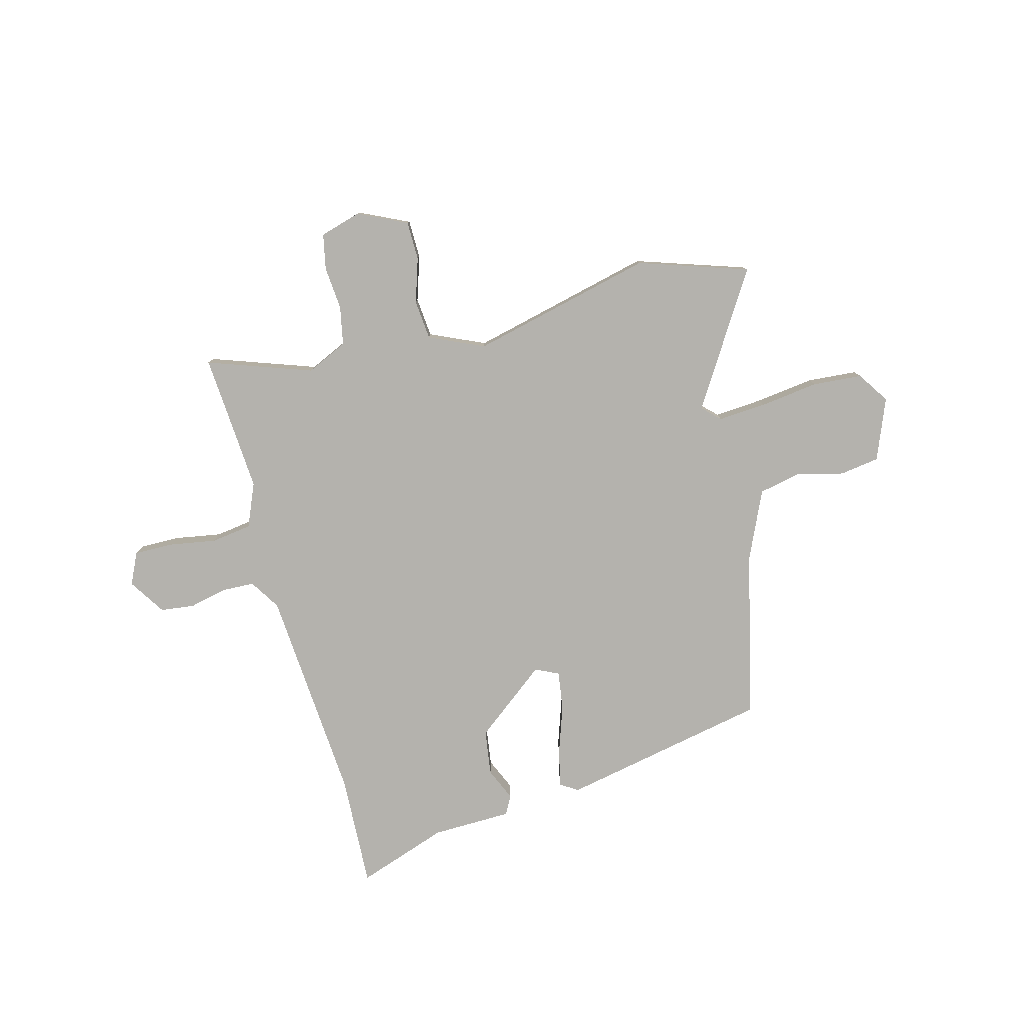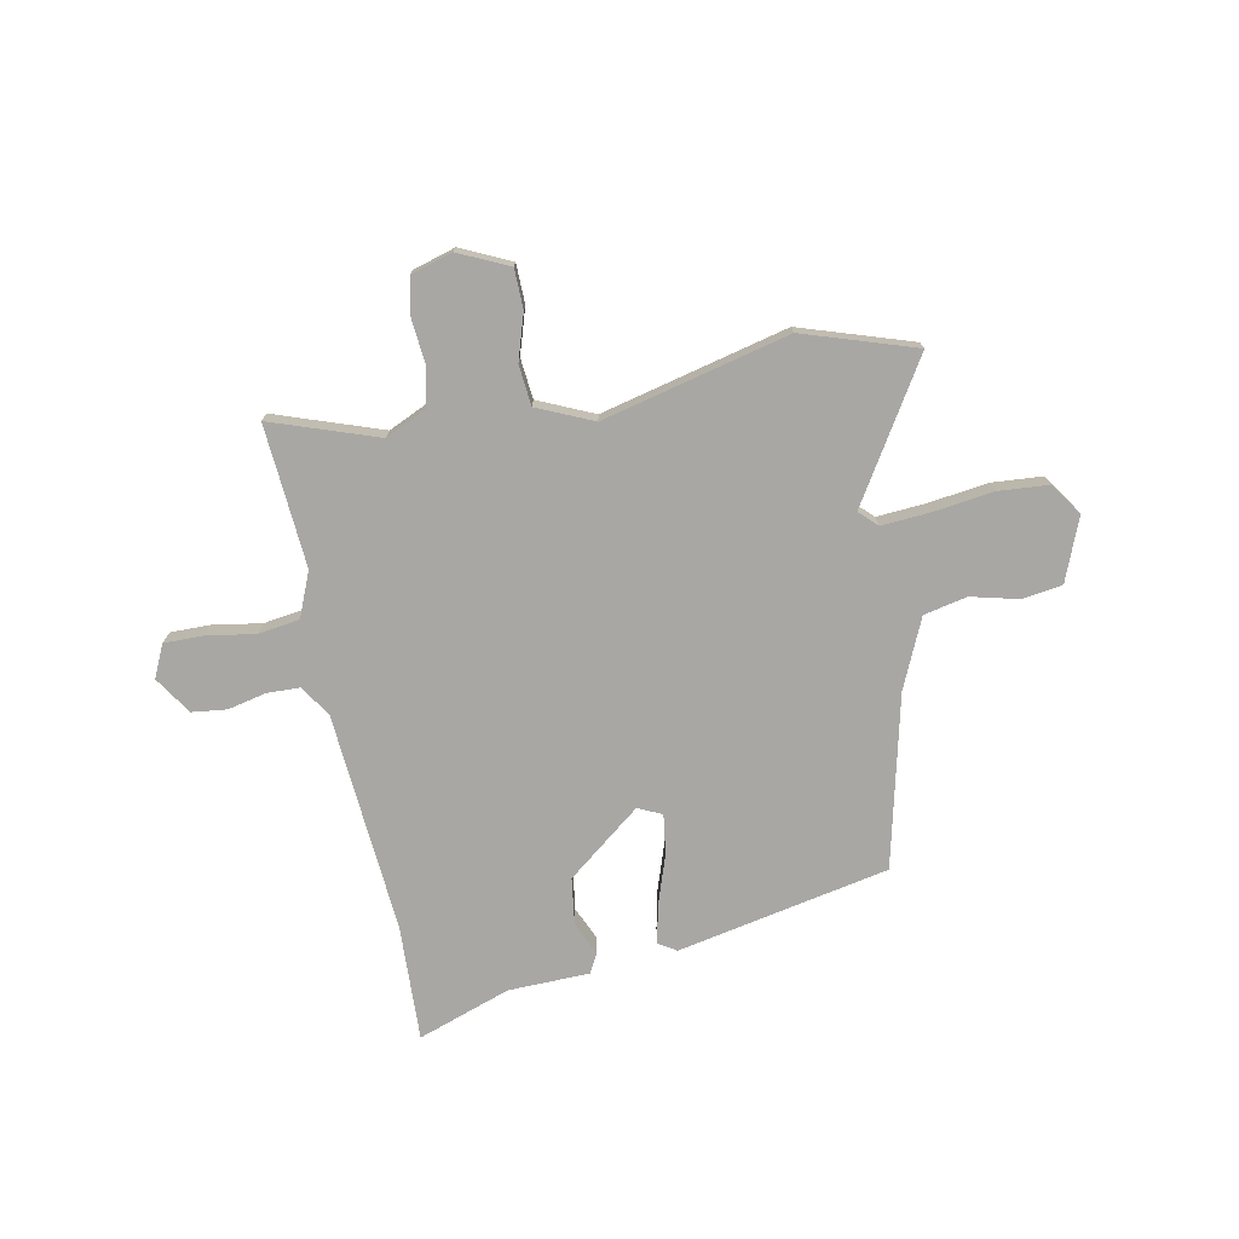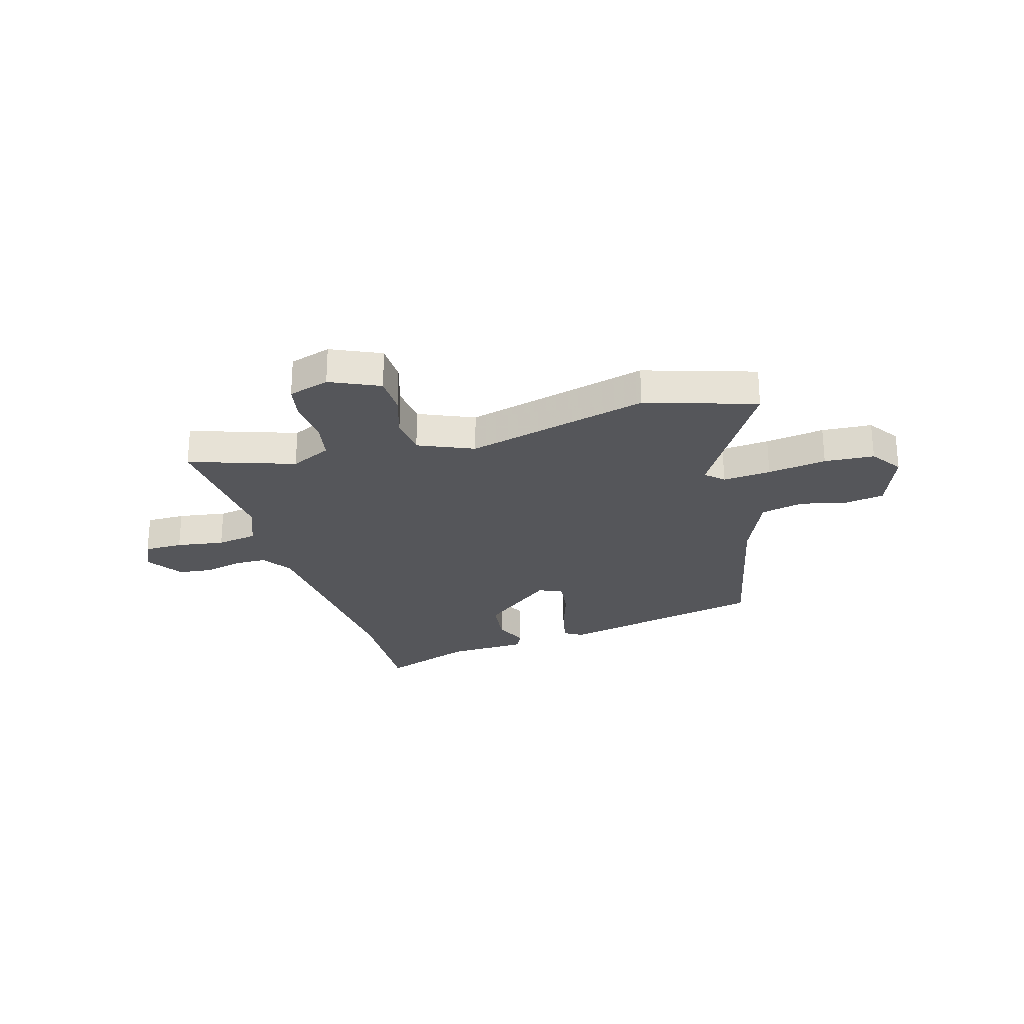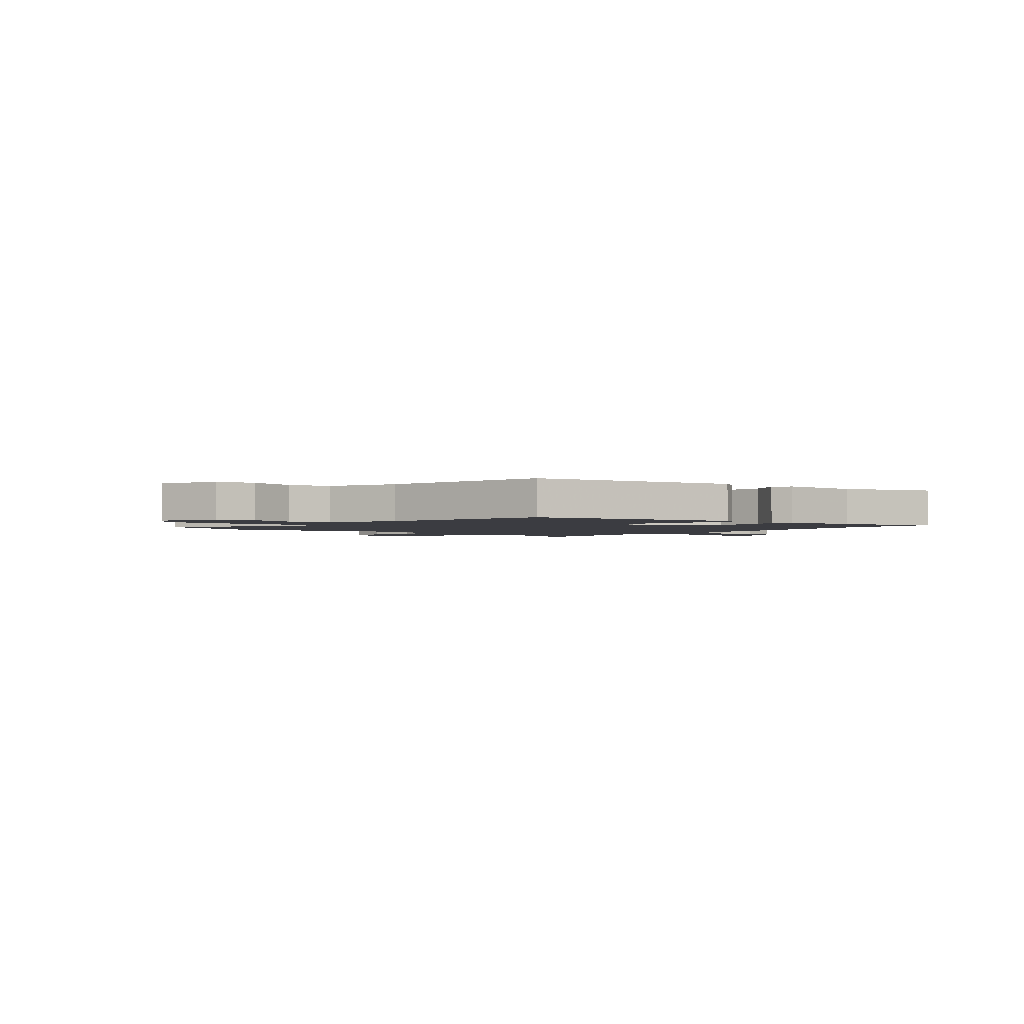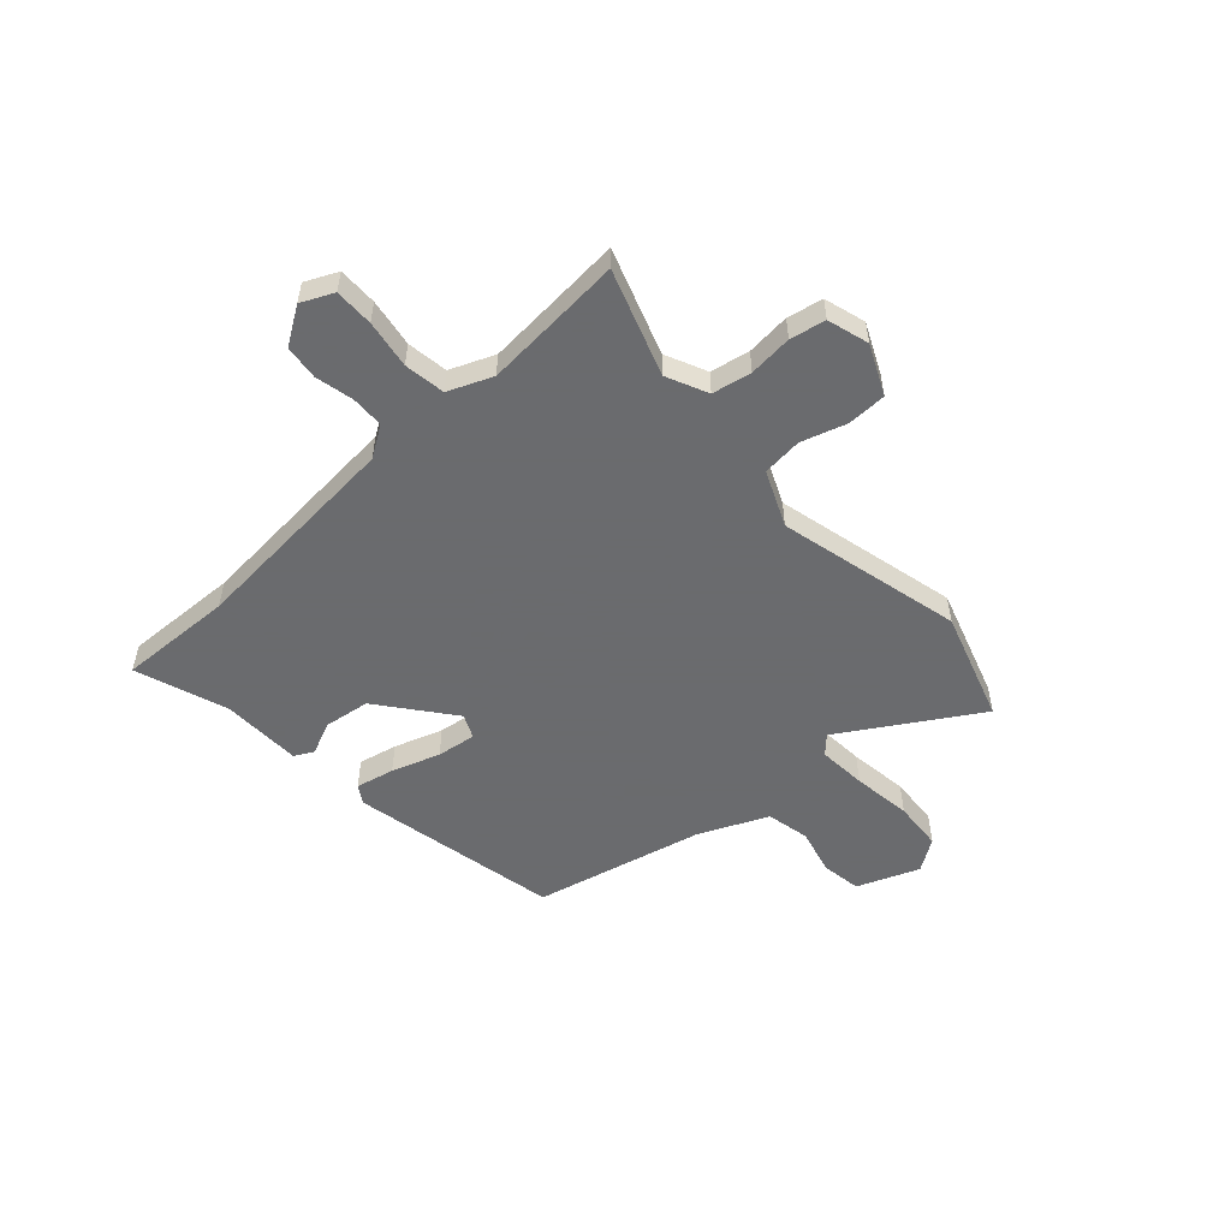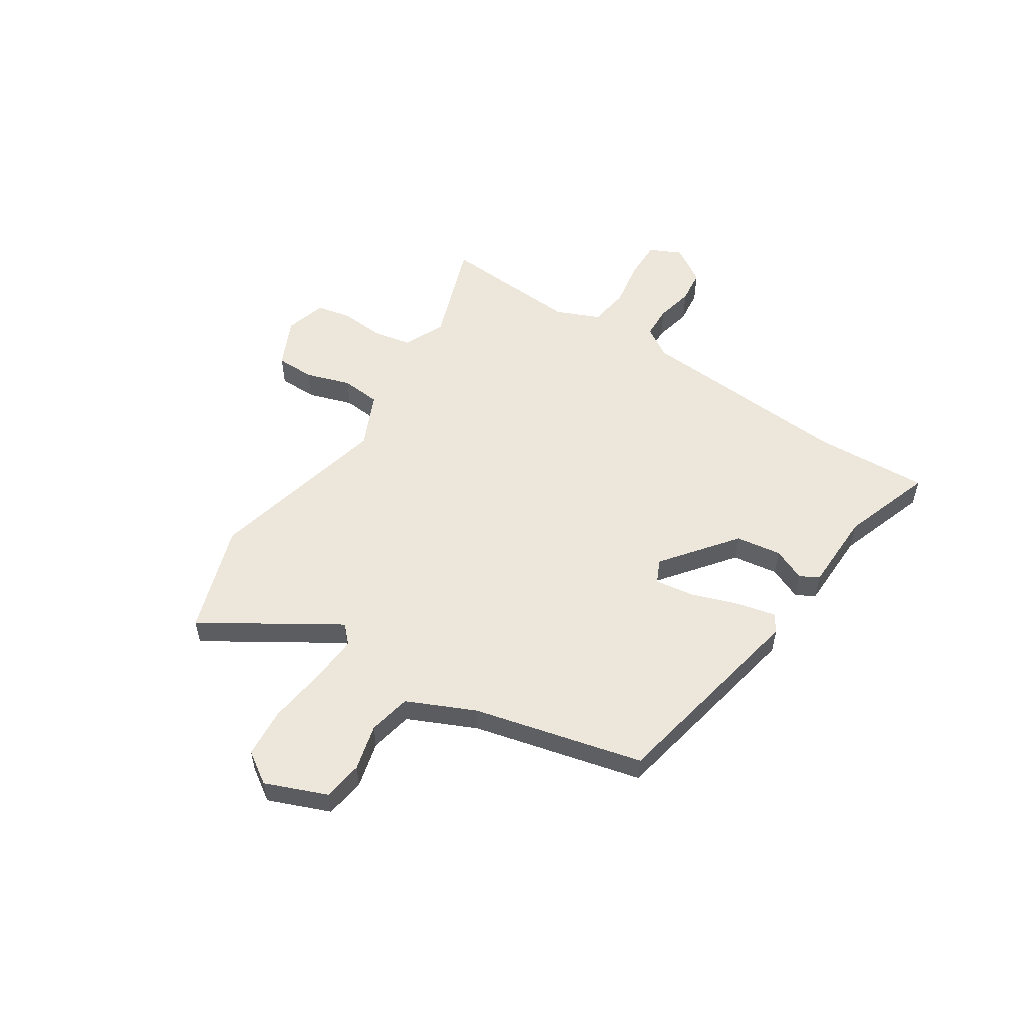
<metadata>
{"format":"obj","ext":"obj","renderer":"f3d","projection":"perspective","resolution":1024,"background":"white","views":[{"elev":-79.5,"azim":-164.3,"up":"+Y"},{"elev":-74.5,"azim":-167.8,"up":"+Y"},{"elev":-26.0,"azim":-162.1,"up":"+Y"},{"elev":-2.2,"azim":-38.3,"up":"+Y"},{"elev":-53.3,"azim":133.4,"up":"+Y"},{"elev":54.0,"azim":-56.3,"up":"+Y"}]}
</metadata>
<code>
v 0.506 0.07 0.601
v 0.493 0.07 0.381
v 0.518 0.07 -0.038
v 0.555 0.07 -0.098
v 0.618 0.07 -0.101
v 0.691 0.07 -0.086
v 0.757 0.07 -0.095
v 0.802 0.07 -0.167
v 0.772 0.07 -0.228
v 0.697 0.07 -0.226
v 0.605 0.07 -0.209
v 0.526 0.07 -0.219
v 0.489 0.07 -0.303
v 0.497 0.07 -0.452
v 0.504 0.07 -0.574
v 0.303 0.07 -0.5
v 0.223 0.07 -0.535
v 0.207 0.07 -0.61
v 0.213 0.07 -0.694
v 0.198 0.07 -0.762
v 0.118 0.07 -0.784
v 0.024 0.07 -0.738
v 0.024 0.07 -0.663
v 0.053 0.07 -0.577
v 0.047 0.07 -0.5
v -0.058 0.07 -0.451
v -0.414 0.07 -0.53
v -0.625 0.07 -0.457
v -0.461 0.07 -0.203
v -0.494 0.07 -0.17
v -0.587 0.07 -0.175
v -0.701 0.07 -0.188
v -0.797 0.07 -0.179
v -0.837 0.07 -0.117
v -0.788 0.07 0.001
v -0.711 0.07 0.011
v -0.622 0.07 -0.013
v -0.539 0.07 0.003
v -0.478 0.07 0.133
v -0.395 0.07 0.458
v 0.009 0.07 0.532
v 0.043 0.07 0.51
v 0.025 0.07 0.436
v -0.008 0.07 0.344
v -0.02 0.07 0.269
v 0.025 0.07 0.247
v 0.167 0.07 0.354
v 0.181 0.07 0.442
v 0.154 0.07 0.506
v 0.174 0.07 0.542
v 0.329 0.07 0.543
v 0.506 0 0.601
v 0.493 0 0.381
v 0.518 0 -0.038
v 0.555 0 -0.098
v 0.618 0 -0.101
v 0.691 0 -0.086
v 0.757 0 -0.095
v 0.802 0 -0.167
v 0.772 0 -0.228
v 0.697 0 -0.226
v 0.605 0 -0.209
v 0.526 0 -0.219
v 0.489 0 -0.303
v 0.497 0 -0.452
v 0.504 0 -0.574
v 0.303 0 -0.5
v 0.223 0 -0.535
v 0.207 0 -0.61
v 0.213 0 -0.694
v 0.198 0 -0.762
v 0.118 0 -0.784
v 0.024 0 -0.738
v 0.024 0 -0.663
v 0.053 0 -0.577
v 0.047 0 -0.5
v -0.058 0 -0.451
v -0.414 0 -0.53
v -0.625 0 -0.457
v -0.461 0 -0.203
v -0.494 0 -0.17
v -0.587 0 -0.175
v -0.701 0 -0.188
v -0.797 0 -0.179
v -0.837 0 -0.117
v -0.788 0 0.001
v -0.711 0 0.011
v -0.622 0 -0.013
v -0.539 0 0.003
v -0.478 0 0.133
v -0.395 0 0.458
v 0.009 0 0.532
v 0.043 0 0.51
v 0.025 0 0.436
v -0.008 0 0.344
v -0.02 0 0.269
v 0.025 0 0.247
v 0.167 0 0.354
v 0.181 0 0.442
v 0.154 0 0.506
v 0.174 0 0.542
v 0.329 0 0.543
f 48 49 50 51
f 47 48 51 1
f 46 47 1 2
f 41 42 43 44
f 39 40 41 44
f 38 39 44 45
f 34 35 36 37
f 34 37 38
f 31 32 33 34
f 30 31 34 38
f 29 30 38 45
f 26 27 28 29
f 25 26 29 45
f 21 22 23 24
f 21 24 25
f 18 19 20 21
f 17 18 21 25
f 16 17 25 45
f 14 15 16 45
f 8 9 10 11
f 8 11 12
f 5 6 7 8
f 4 5 8 12
f 3 4 12 13
f 46 2 3 13
f 13 14 45 46
f 102 101 100 99
f 52 102 99 98
f 53 52 98 97
f 95 94 93 92
f 95 92 91 90
f 96 95 90 89
f 88 87 86 85
f 89 88 85
f 85 84 83 82
f 89 85 82 81
f 96 89 81 80
f 80 79 78 77
f 96 80 77 76
f 75 74 73 72
f 76 75 72
f 72 71 70 69
f 76 72 69 68
f 96 76 68 67
f 96 67 66 65
f 62 61 60 59
f 63 62 59
f 59 58 57 56
f 63 59 56 55
f 64 63 55 54
f 64 54 53 97
f 97 96 65 64
f 1 52 53 2
f 2 53 54 3
f 3 54 55 4
f 4 55 56 5
f 5 56 57 6
f 6 57 58 7
f 7 58 59 8
f 8 59 60 9
f 9 60 61 10
f 10 61 62 11
f 11 62 63 12
f 12 63 64 13
f 13 64 65 14
f 14 65 66 15
f 15 66 67 16
f 16 67 68 17
f 17 68 69 18
f 18 69 70 19
f 19 70 71 20
f 20 71 72 21
f 21 72 73 22
f 22 73 74 23
f 23 74 75 24
f 24 75 76 25
f 25 76 77 26
f 26 77 78 27
f 27 78 79 28
f 28 79 80 29
f 29 80 81 30
f 30 81 82 31
f 31 82 83 32
f 32 83 84 33
f 33 84 85 34
f 34 85 86 35
f 35 86 87 36
f 36 87 88 37
f 37 88 89 38
f 38 89 90 39
f 39 90 91 40
f 40 91 92 41
f 41 92 93 42
f 42 93 94 43
f 43 94 95 44
f 44 95 96 45
f 45 96 97 46
f 46 97 98 47
f 47 98 99 48
f 48 99 100 49
f 49 100 101 50
f 50 101 102 51
f 51 102 52 1

</code>
